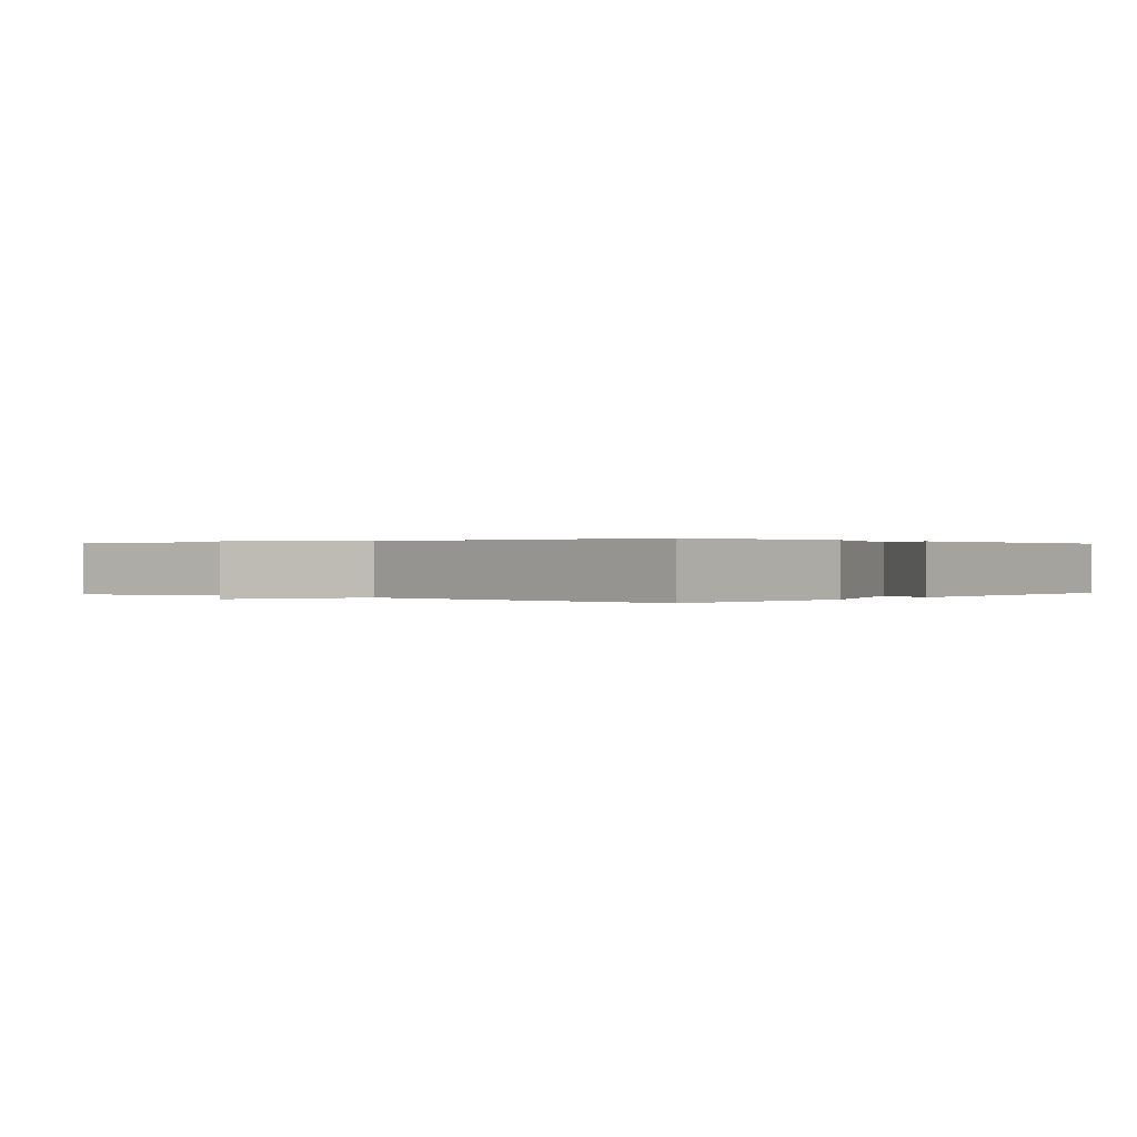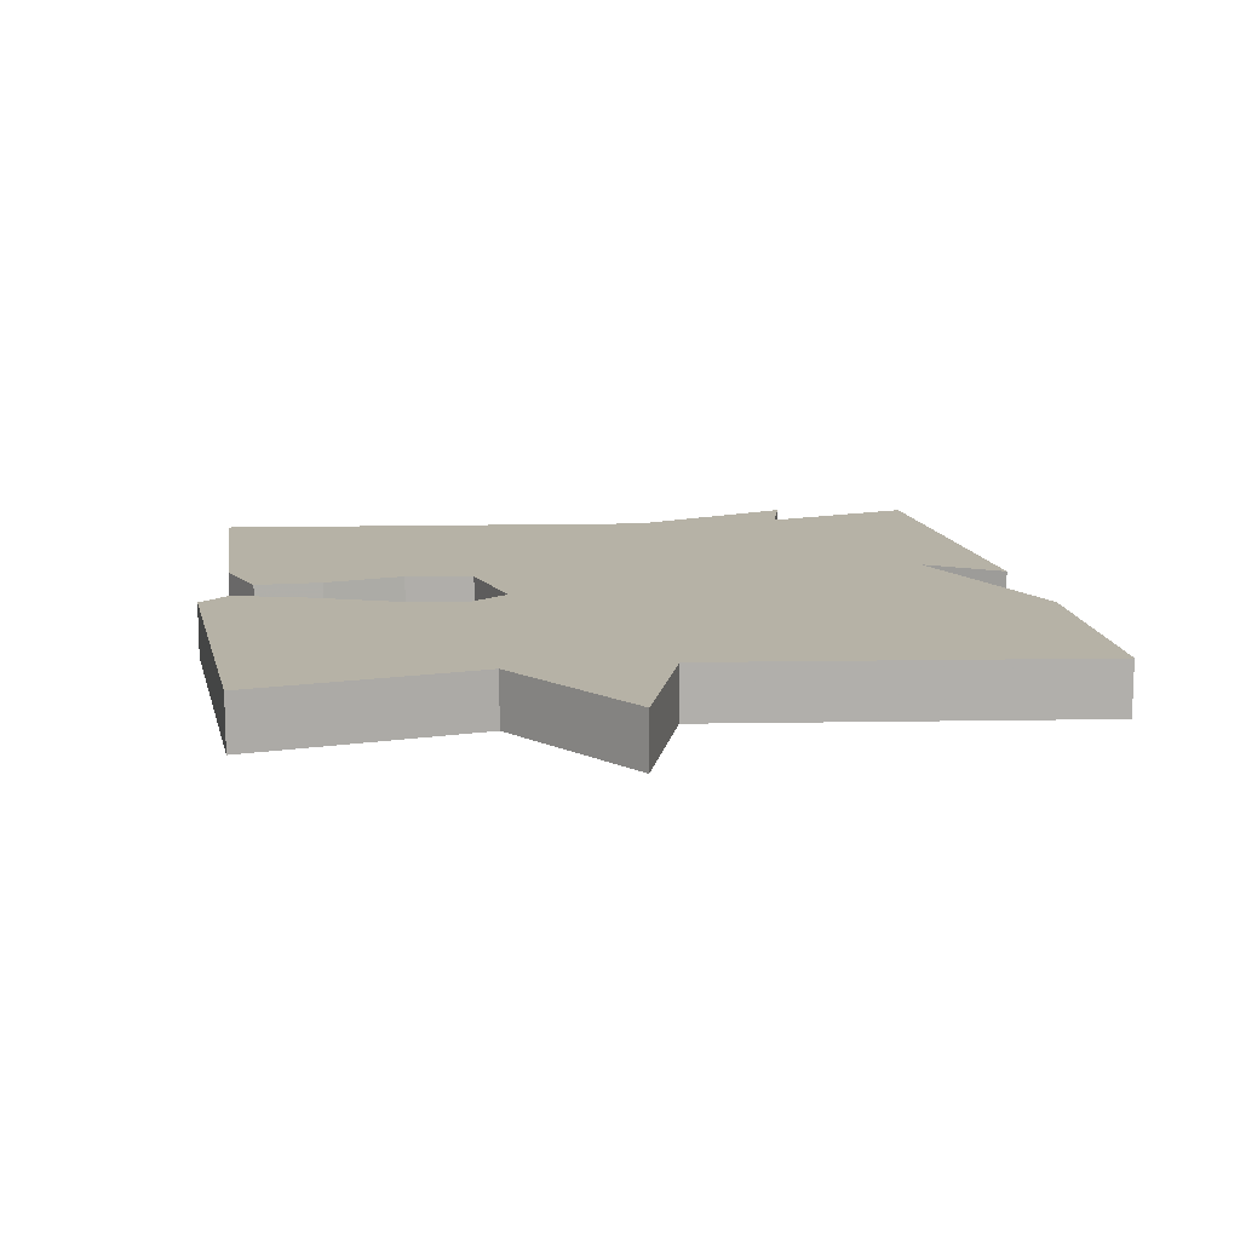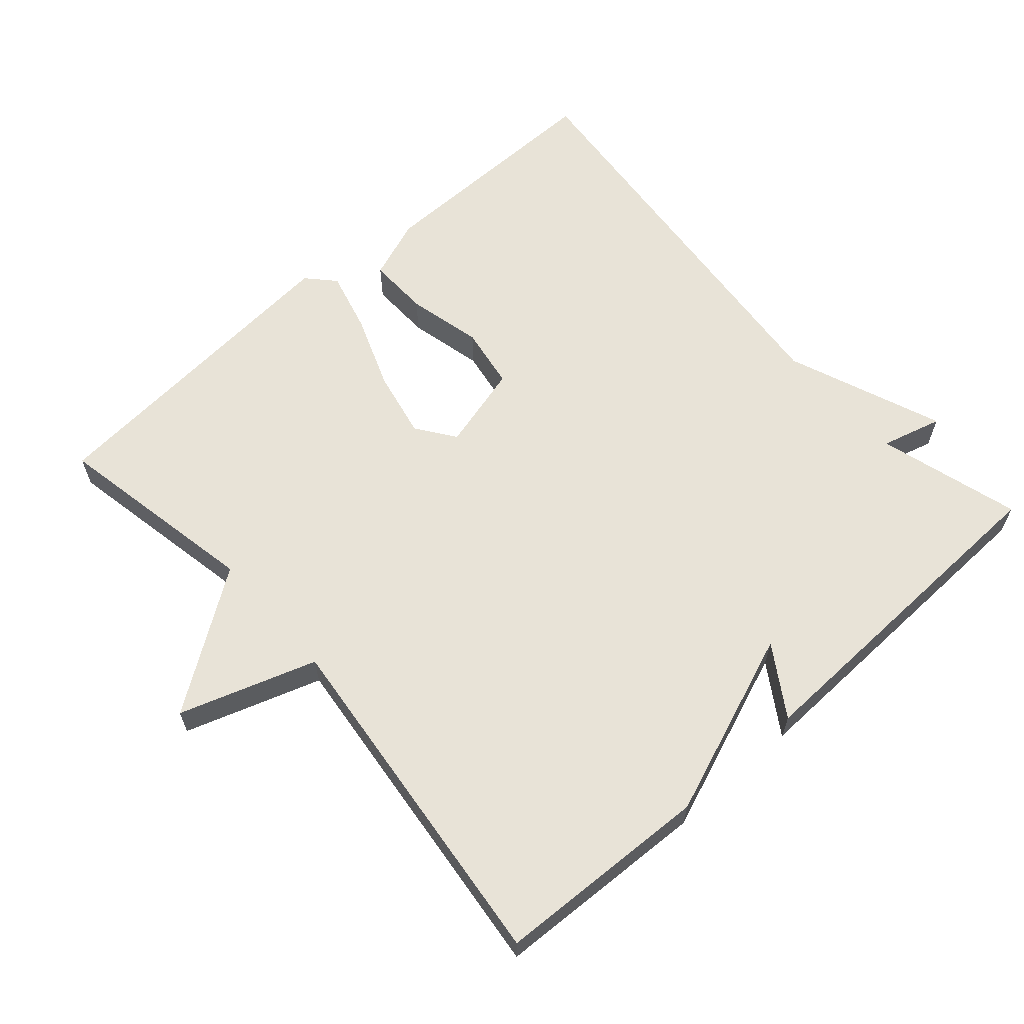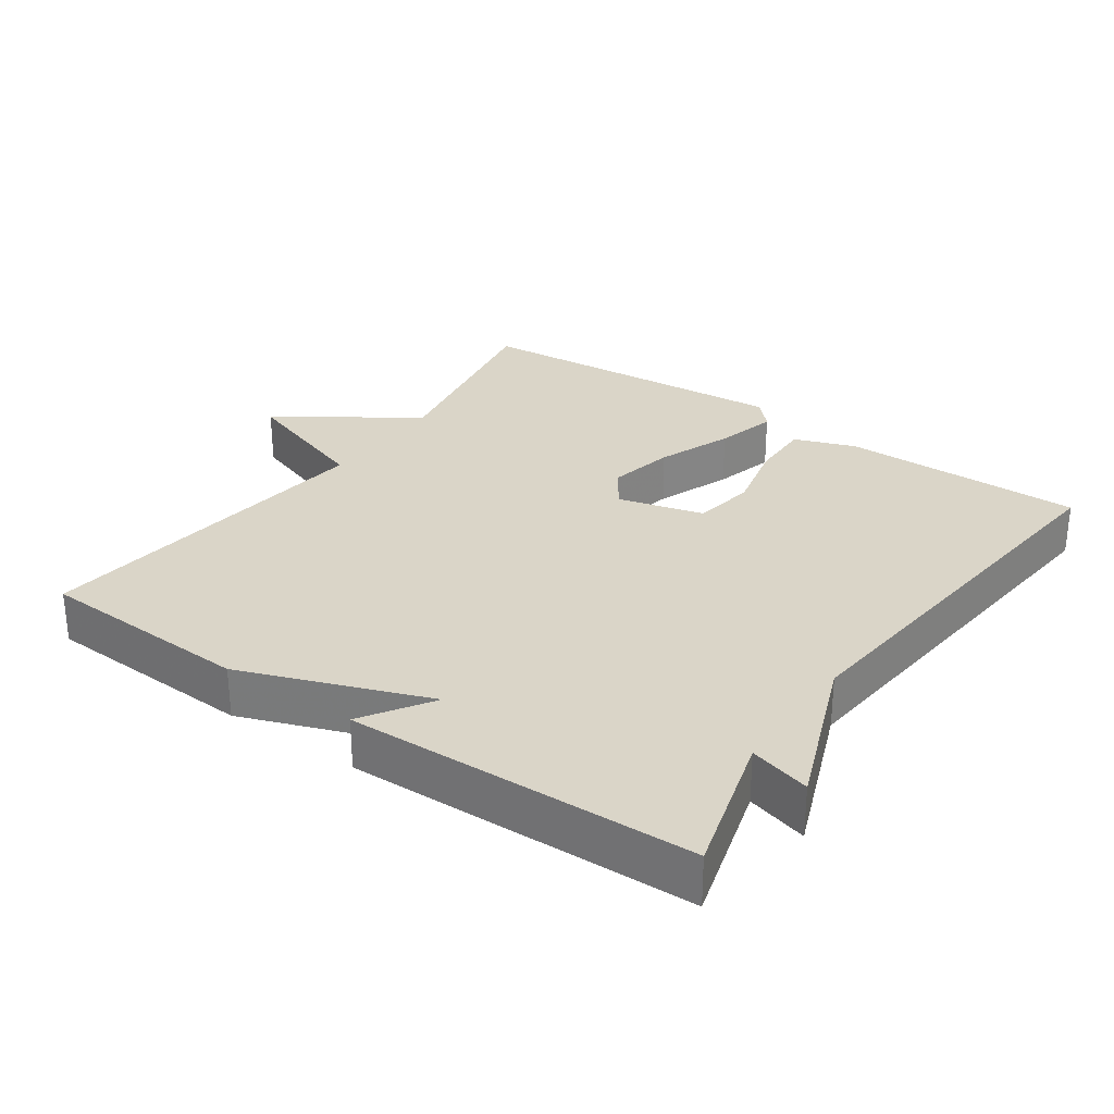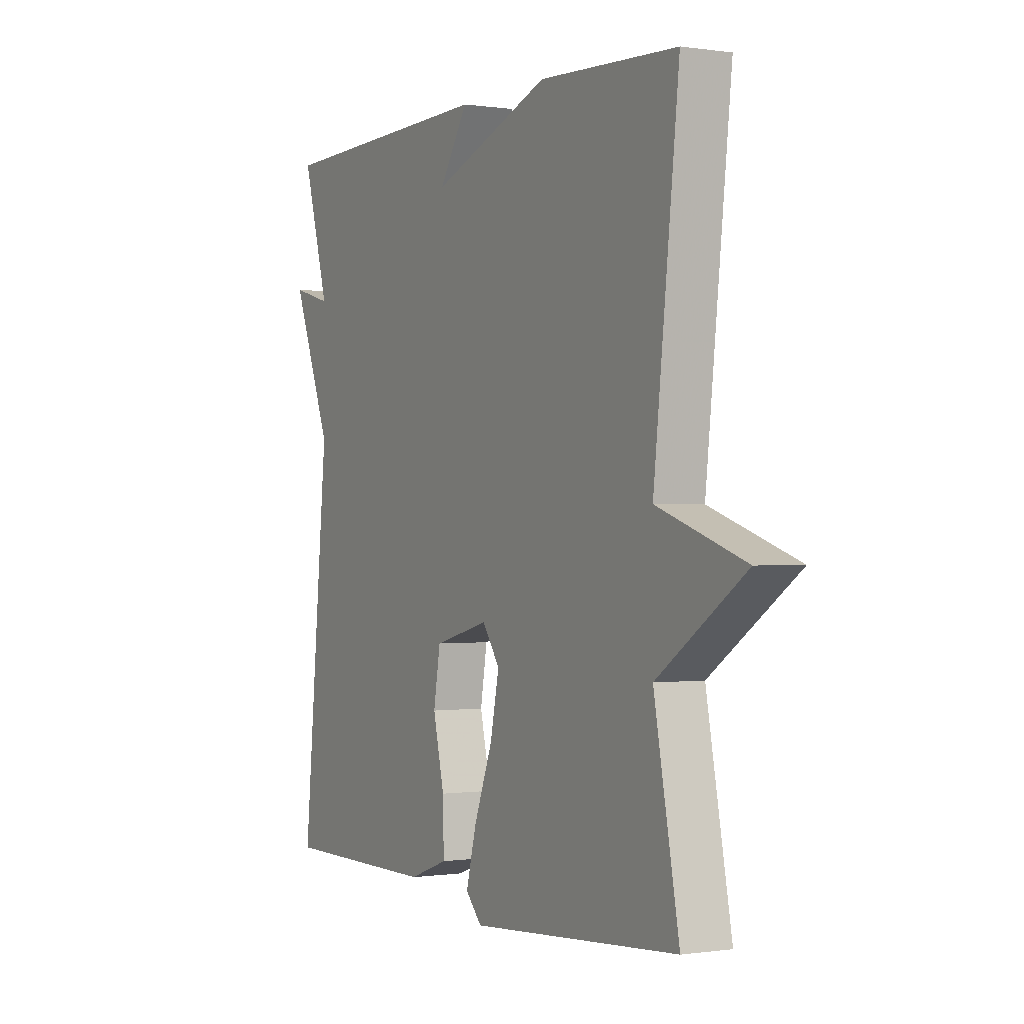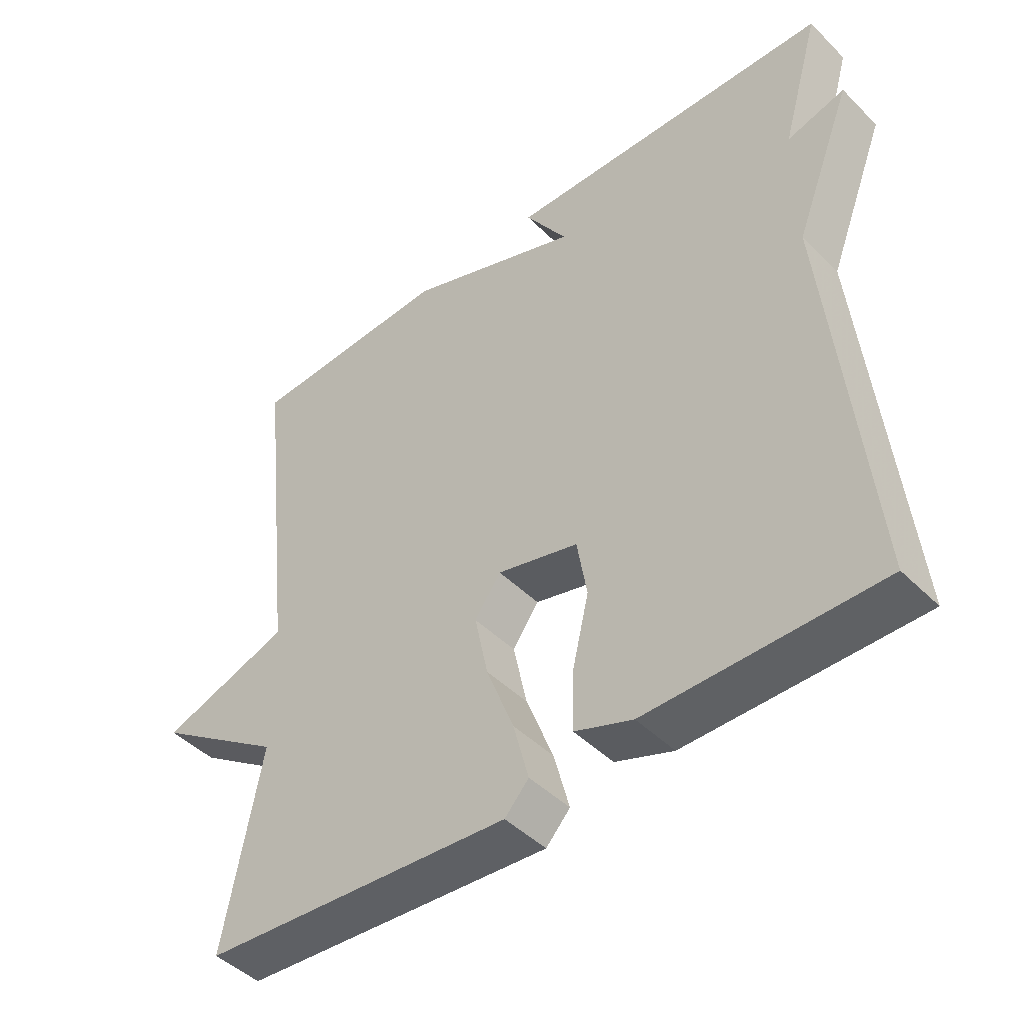
<metadata>
{"format":"obj","ext":"obj","renderer":"f3d","projection":"perspective","resolution":1024,"background":"white","views":[{"elev":0.2,"azim":-50.9,"up":"+Y"},{"elev":12.2,"azim":-98.7,"up":"+Y"},{"elev":62.4,"azim":-41.6,"up":"+Y"},{"elev":29.2,"azim":35.0,"up":"+Y"},{"elev":-0.3,"azim":-119.0,"up":"+Z"},{"elev":-45.7,"azim":41.6,"up":"+Z"}]}
</metadata>
<code>
v -0.5 0.07 -0.5
v -0.444 0.07 -0.204
v -0.639 0.07 -0.07
v -0.444 0.07 -0.004
v -0.5 0.07 0.5
v -0.193 0.07 0.514
v 0.071 0.07 0.415
v 0.007 0.07 0.514
v 0.5 0.07 0.5
v 0.442 0.07 0.296
v 0.529 0.07 0.32
v 0.442 0.07 0.096
v 0.5 0.07 -0.5
v 0.153 0.07 -0.499
v 0.066 0.07 -0.467
v 0.068 0.07 -0.379
v 0.093 0.07 -0.272
v 0.078 0.07 -0.183
v -0.044 0.07 -0.151
v -0.083 0.07 -0.206
v -0.063 0.07 -0.302
v -0.022 0.07 -0.409
v 0.001 0.07 -0.497
v -0.035 0.07 -0.536
v -0.5 0 -0.5
v -0.444 0 -0.204
v -0.639 0 -0.07
v -0.444 0 -0.004
v -0.5 0 0.5
v -0.193 0 0.514
v 0.071 0 0.415
v 0.007 0 0.514
v 0.5 0 0.5
v 0.442 0 0.296
v 0.529 0 0.32
v 0.442 0 0.096
v 0.5 0 -0.5
v 0.153 0 -0.499
v 0.066 0 -0.467
v 0.068 0 -0.379
v 0.093 0 -0.272
v 0.078 0 -0.183
v -0.044 0 -0.151
v -0.083 0 -0.206
v -0.063 0 -0.302
v -0.022 0 -0.409
v 0.001 0 -0.497
v -0.035 0 -0.536
f 24 1 2
f 23 24 2
f 22 23 2
f 21 22 2
f 2 3 4
f 21 2 4
f 20 21 4
f 5 6 7
f 4 5 7
f 20 4 7
f 19 20 7
f 18 19 7
f 17 18 7
f 15 16 17
f 14 15 17
f 13 14 17
f 12 13 17
f 10 11 12 17
f 10 17 7
f 7 8 9 10
f 26 25 48
f 26 48 47
f 26 47 46
f 26 46 45
f 28 27 26
f 28 26 45
f 28 45 44
f 31 30 29
f 31 29 28
f 31 28 44
f 31 44 43
f 31 43 42
f 31 42 41
f 41 40 39
f 41 39 38
f 41 38 37
f 41 37 36
f 41 36 35 34
f 31 41 34
f 34 33 32 31
f 1 25 26 2
f 2 26 27 3
f 3 27 28 4
f 4 28 29 5
f 5 29 30 6
f 6 30 31 7
f 7 31 32 8
f 8 32 33 9
f 9 33 34 10
f 10 34 35 11
f 11 35 36 12
f 12 36 37 13
f 13 37 38 14
f 14 38 39 15
f 15 39 40 16
f 16 40 41 17
f 17 41 42 18
f 18 42 43 19
f 19 43 44 20
f 20 44 45 21
f 21 45 46 22
f 22 46 47 23
f 23 47 48 24
f 24 48 25 1

</code>
